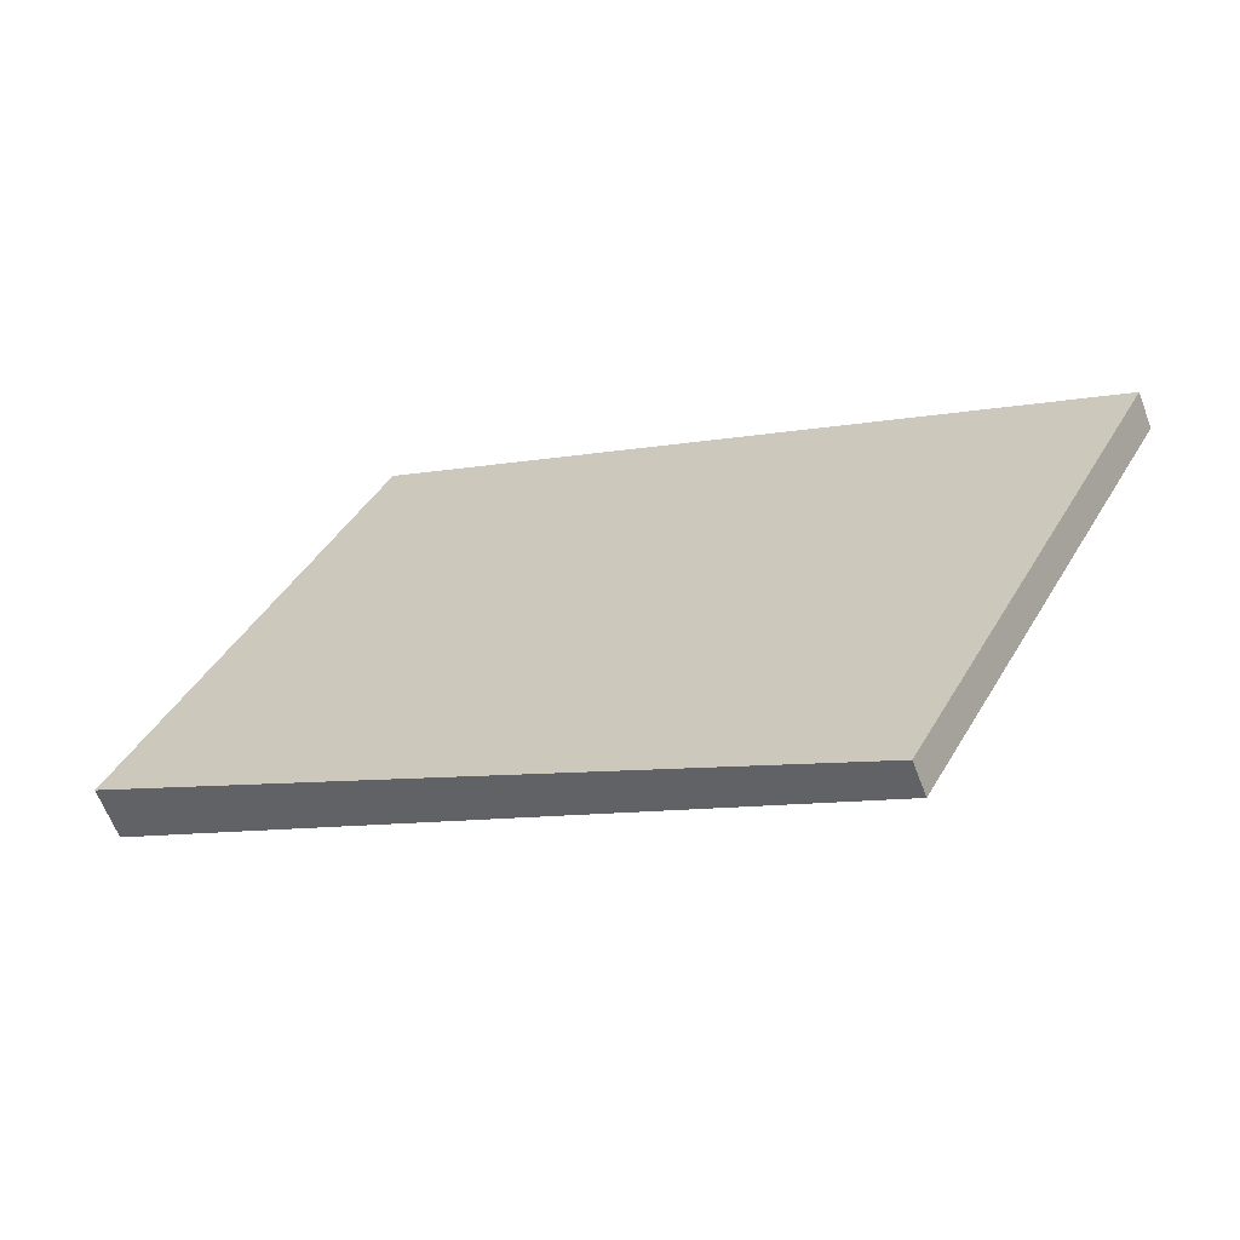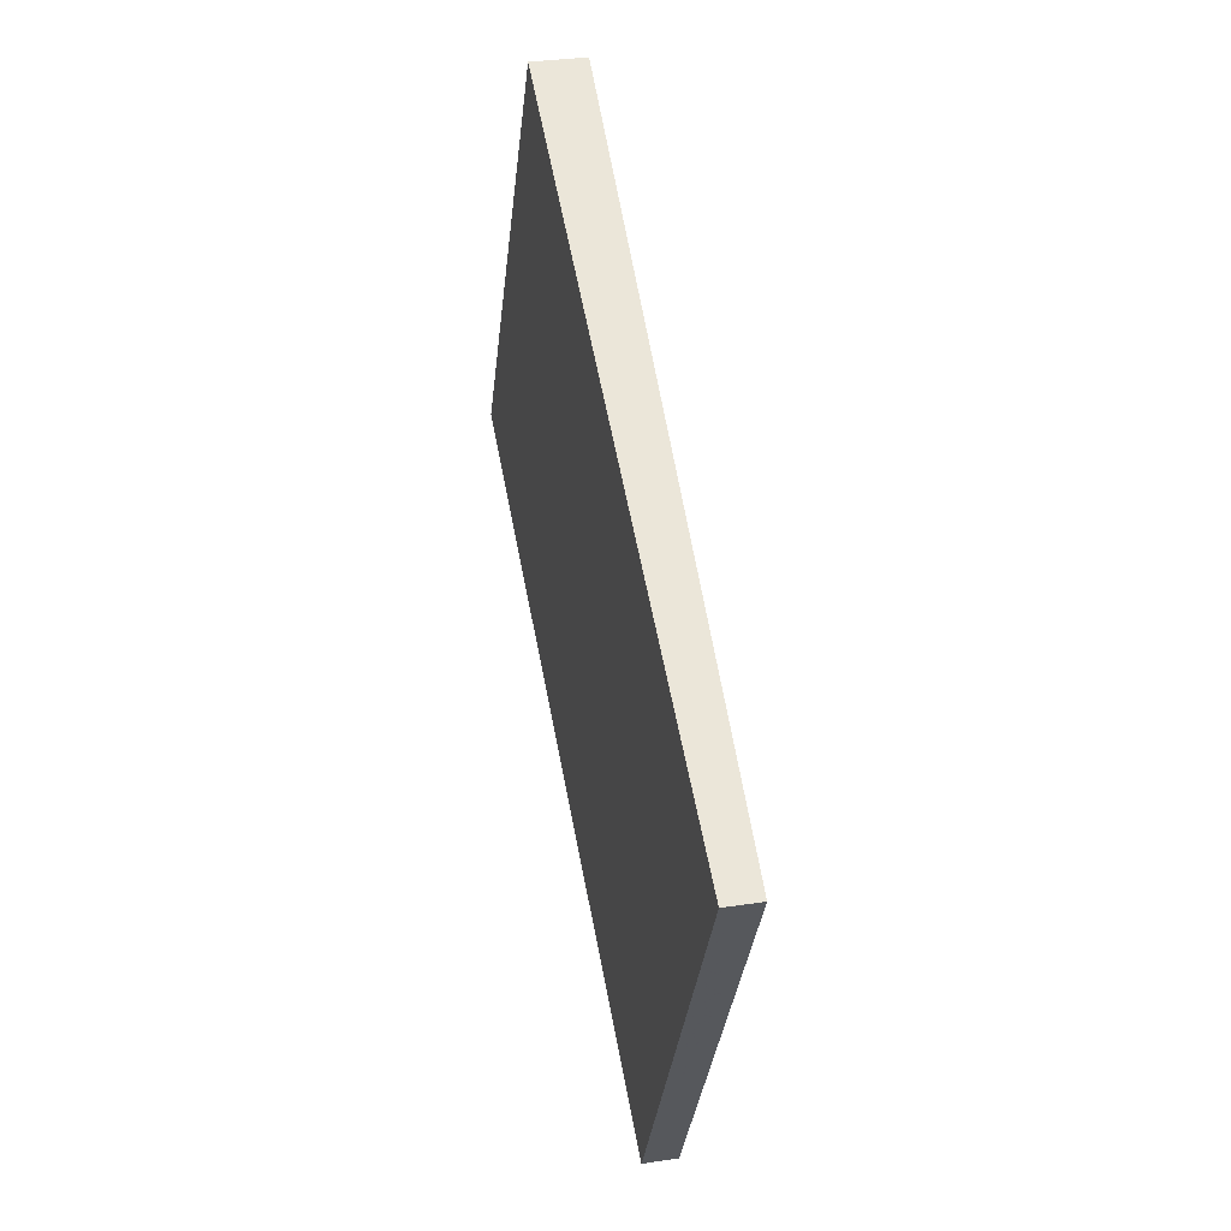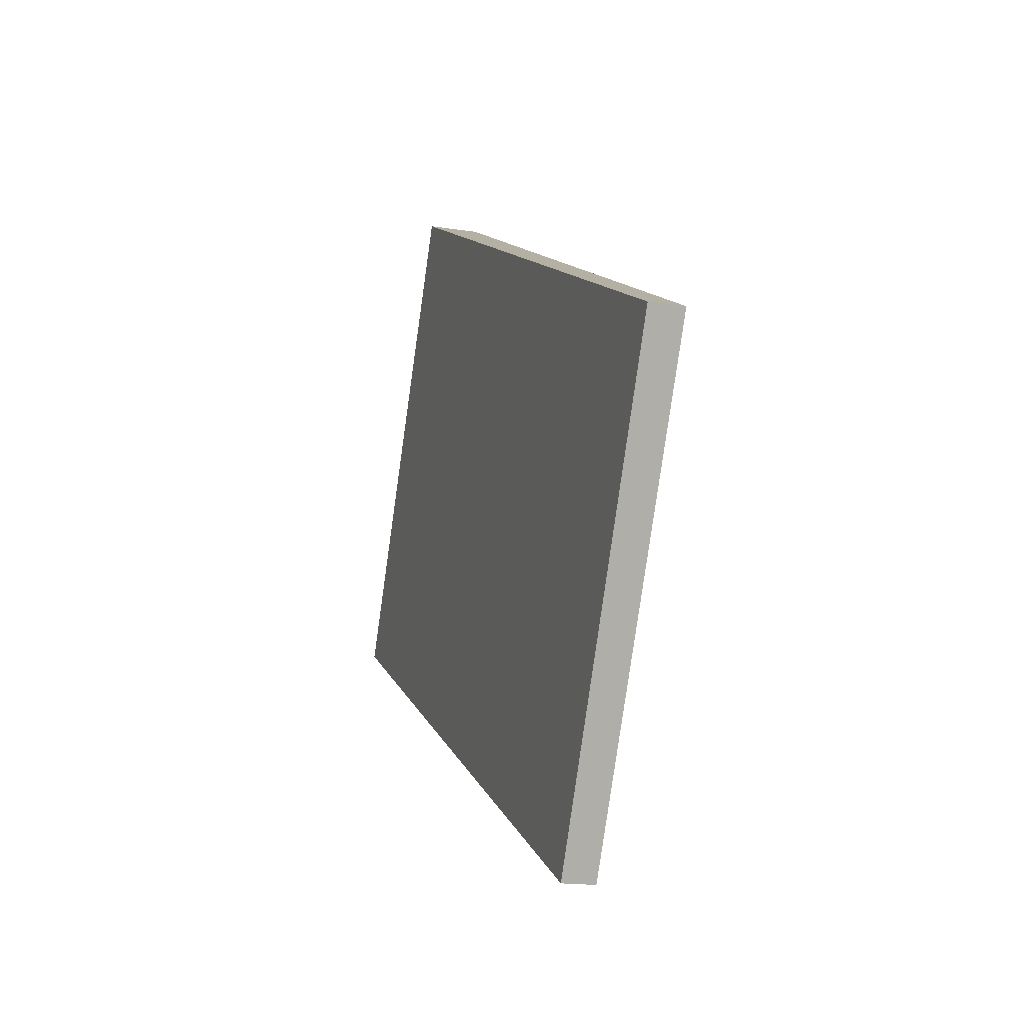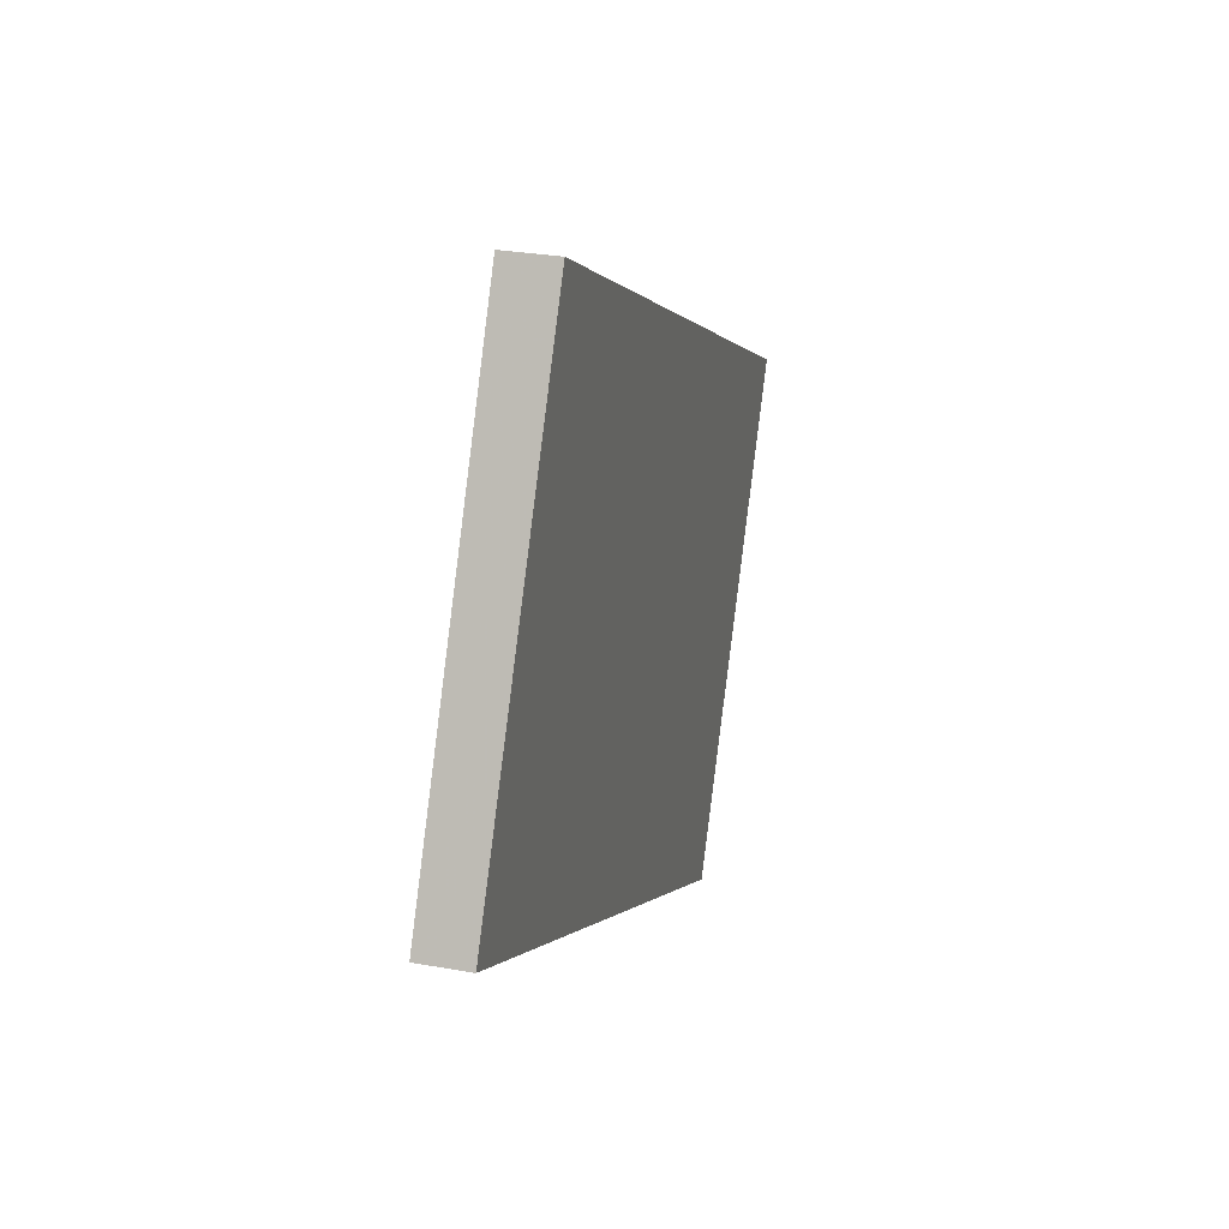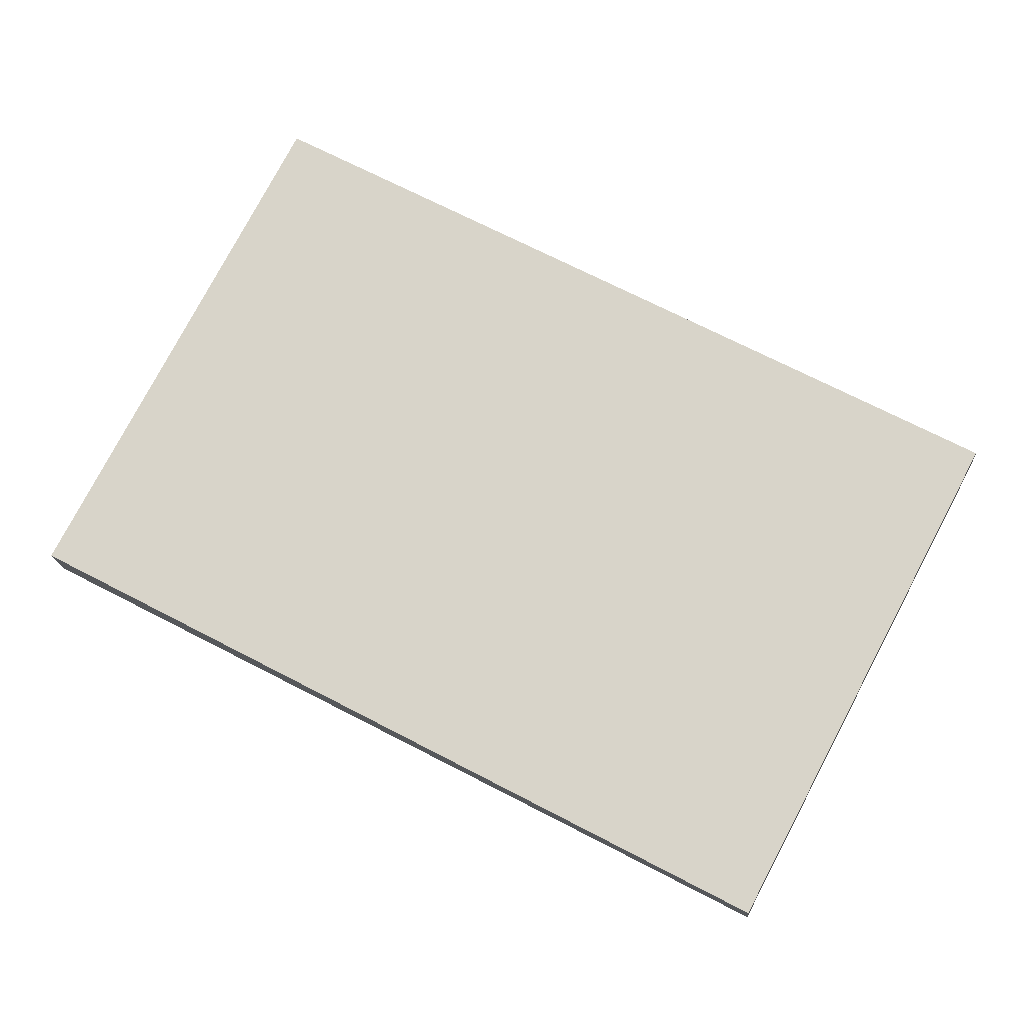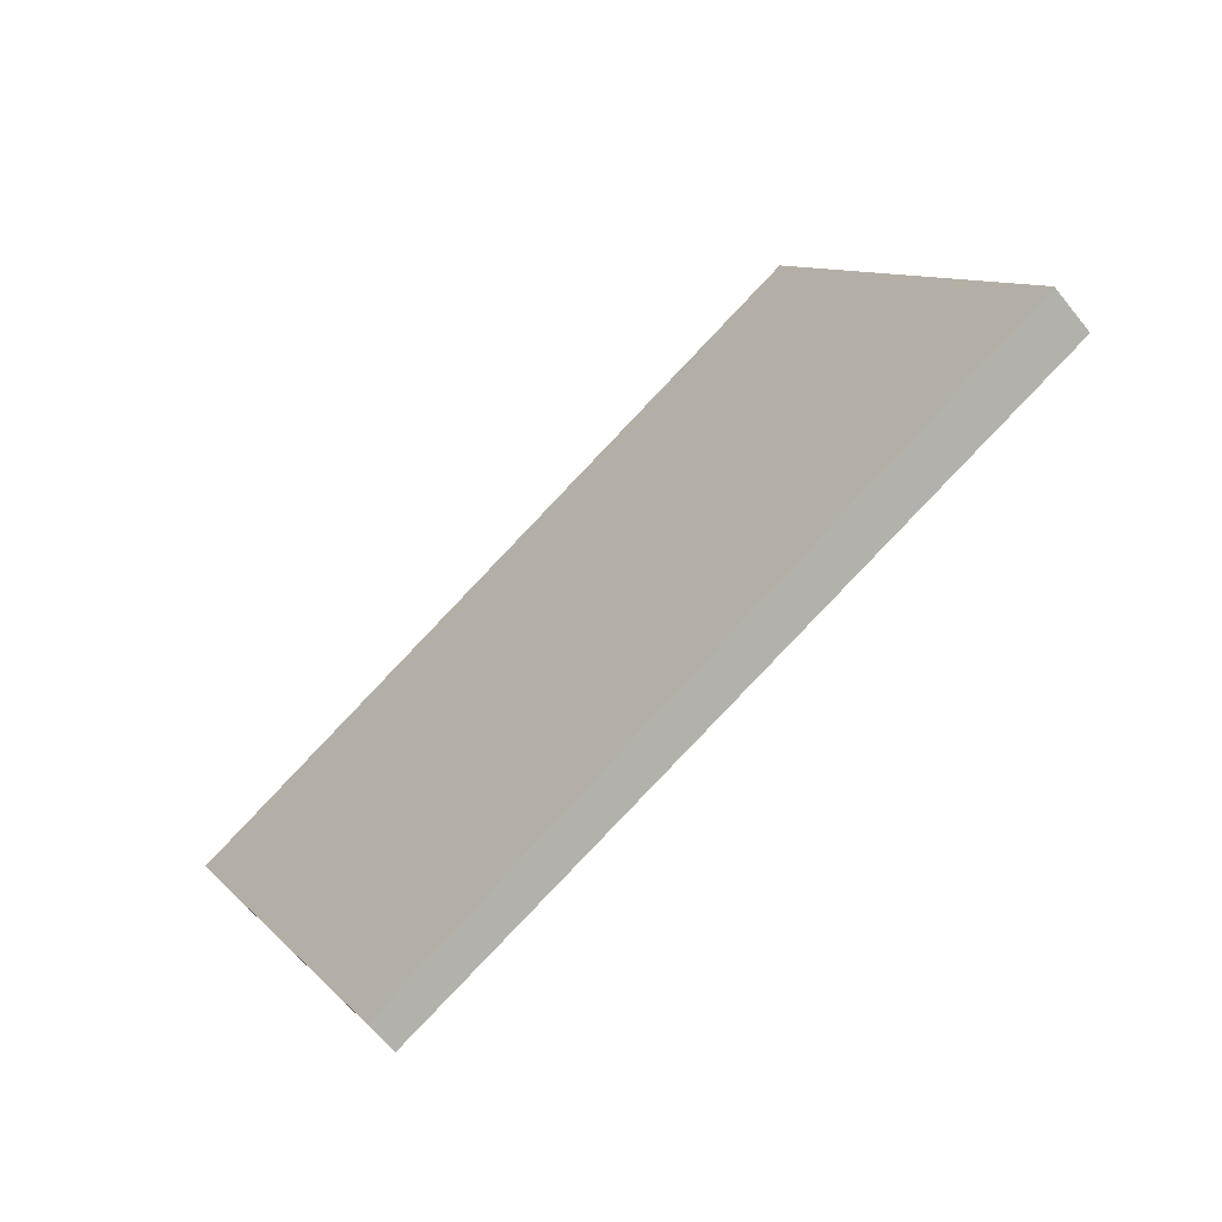
<metadata>
{"format":"obj","ext":"obj","renderer":"f3d","projection":"perspective","resolution":1024,"background":"white","views":[{"elev":-62.4,"azim":20.6,"up":"+Y"},{"elev":31.7,"azim":77.9,"up":"+Y"},{"elev":-17.2,"azim":72.7,"up":"+Y"},{"elev":28.3,"azim":-74.6,"up":"+Y"},{"elev":-16.2,"azim":3.8,"up":"+Y"},{"elev":-63.0,"azim":-141.4,"up":"+Y"}]}
</metadata>
<code>
v -2360 -484.7 -0.1931
v -2359 -482.9 -0.2005
v -2356 -484.3 -0.1344
v -2357 -486.1 -0.127
v -2359 -482.9 -0.2005
v -2360 -484.7 -0.1931
v -2360 -484.7 0
v -2359 -482.9 -2.776e-17
v -2356 -484.3 -0.1344
v -2359 -482.9 -0.2005
v -2359 -482.9 -2.776e-17
v -2356 -484.3 0
v -2357 -486.1 -0.127
v -2356 -484.3 -0.1344
v -2356 -484.3 0
v -2357 -486.1 -2.776e-17
v -2360 -484.7 -0.1931
v -2357 -486.1 -0.127
v -2357 -486.1 -2.776e-17
v -2360 -484.7 0
v -2360 -484.7 0
v -2359 -482.9 0
v -2356 -484.3 0
v -2357 -486.1 0
f 2 3 4 1
f 6 7 8 5
f 10 11 12 9
f 14 15 16 13
f 18 19 20 17
f 22 23 24 21

</code>
